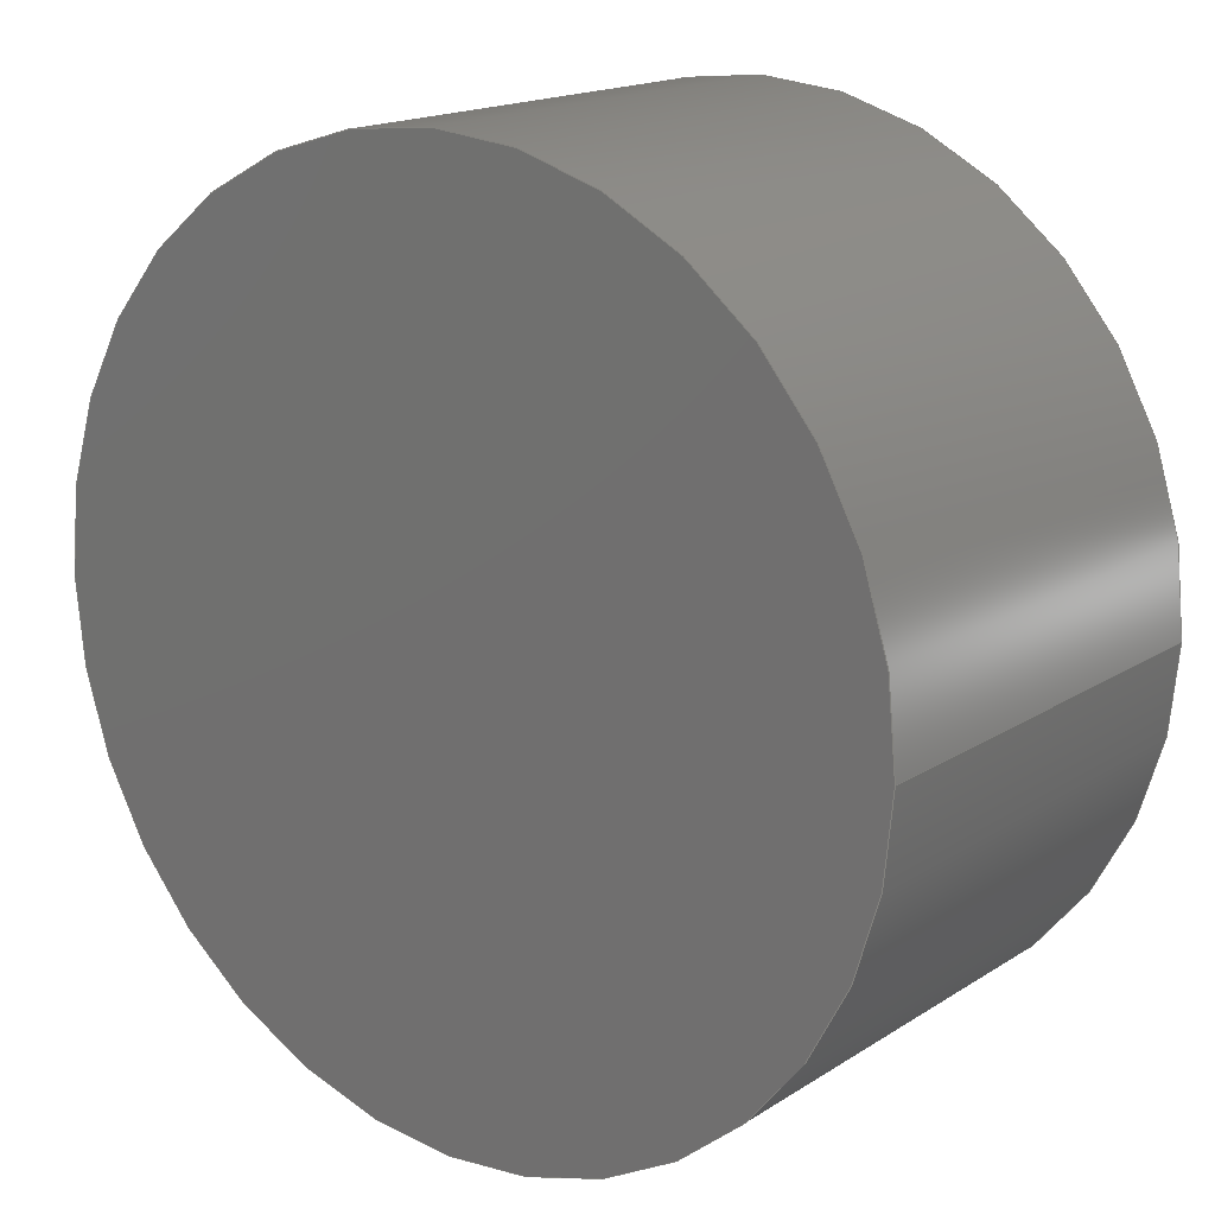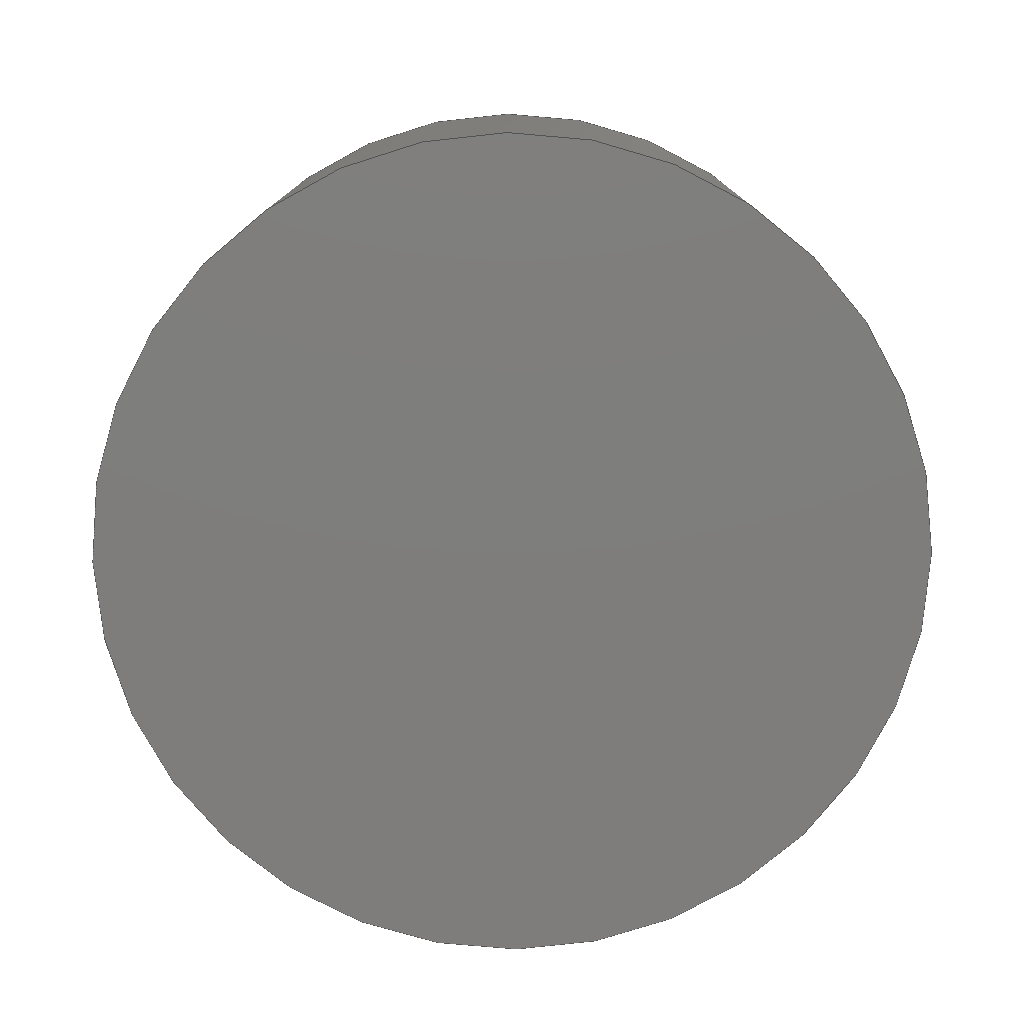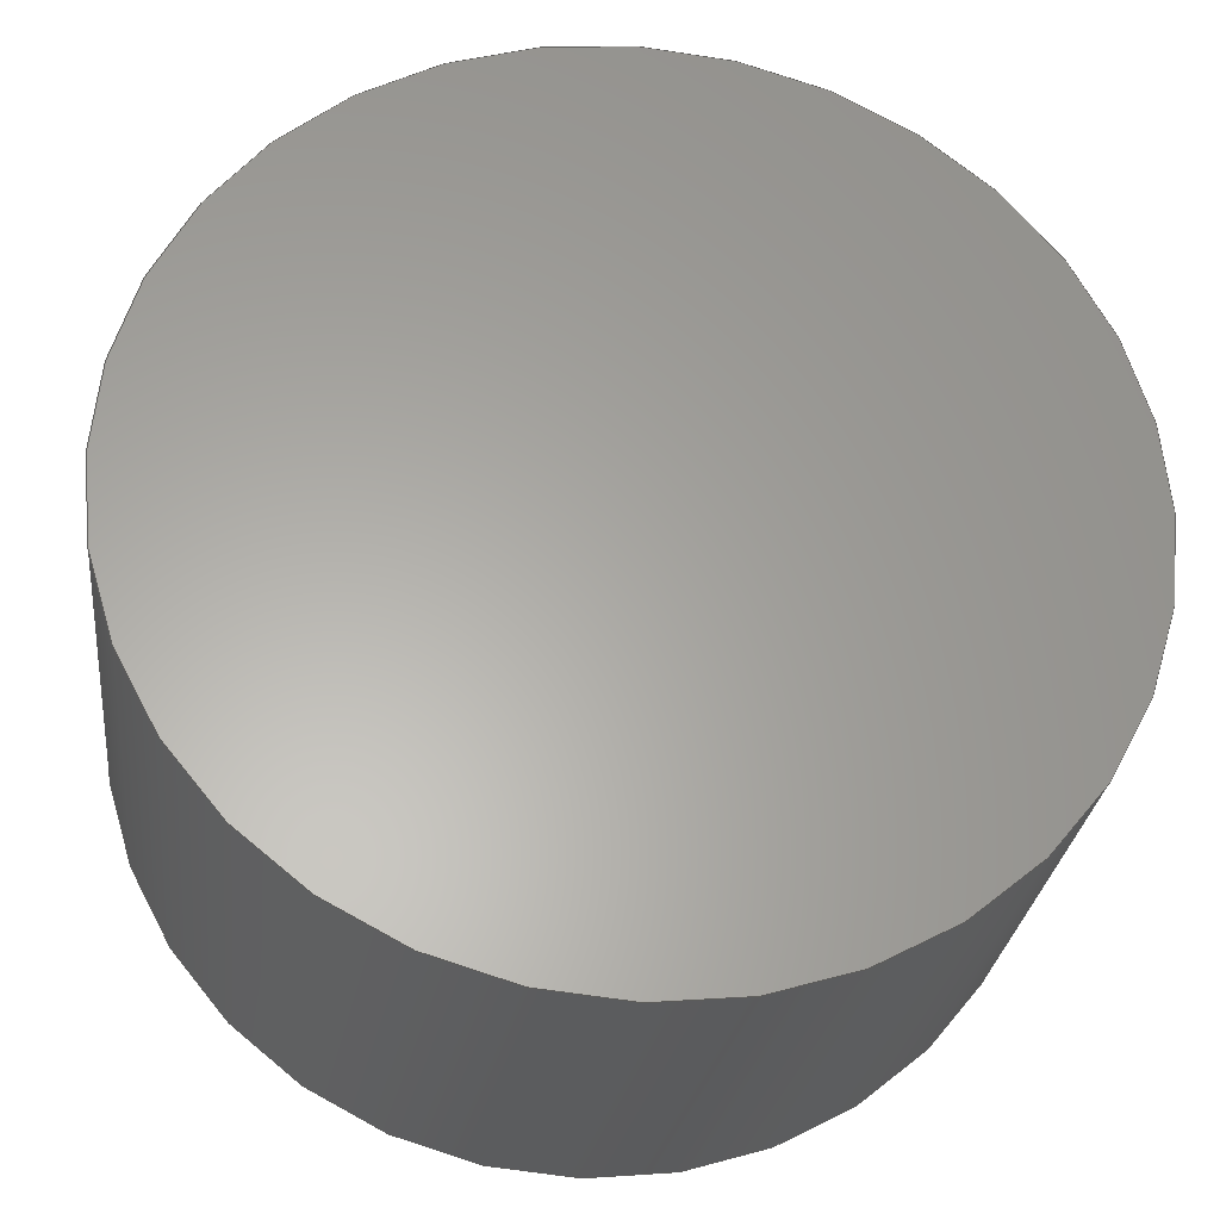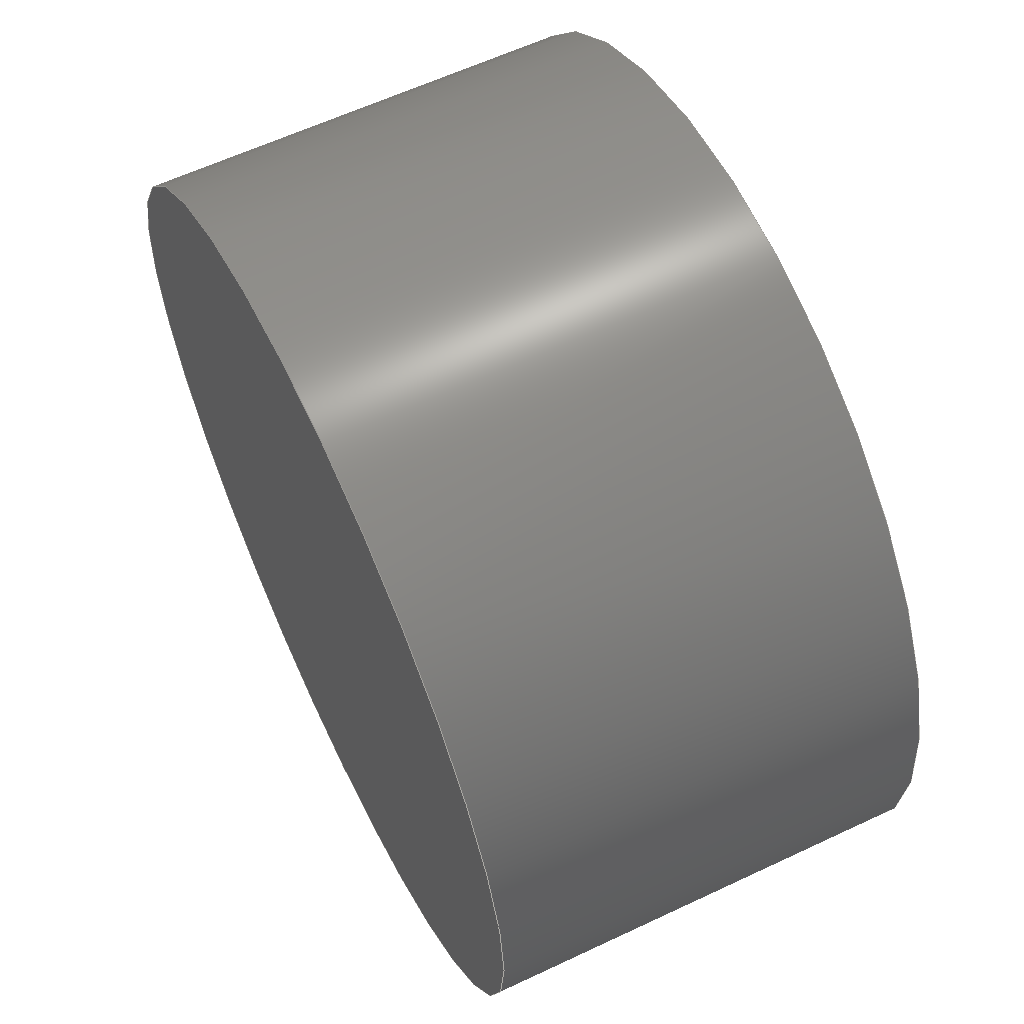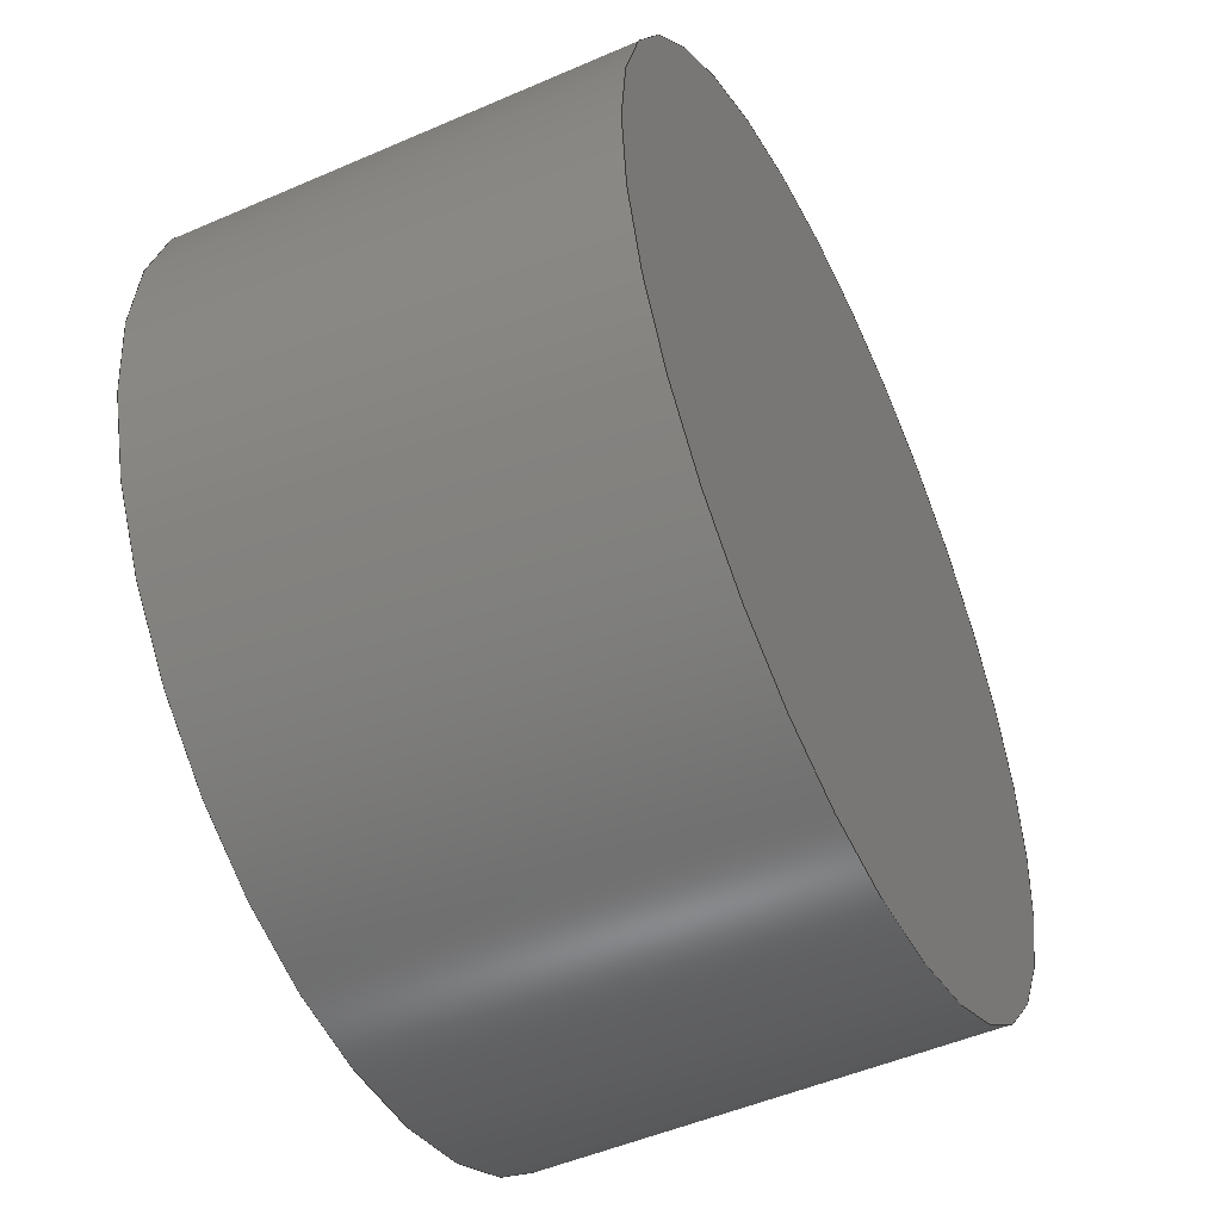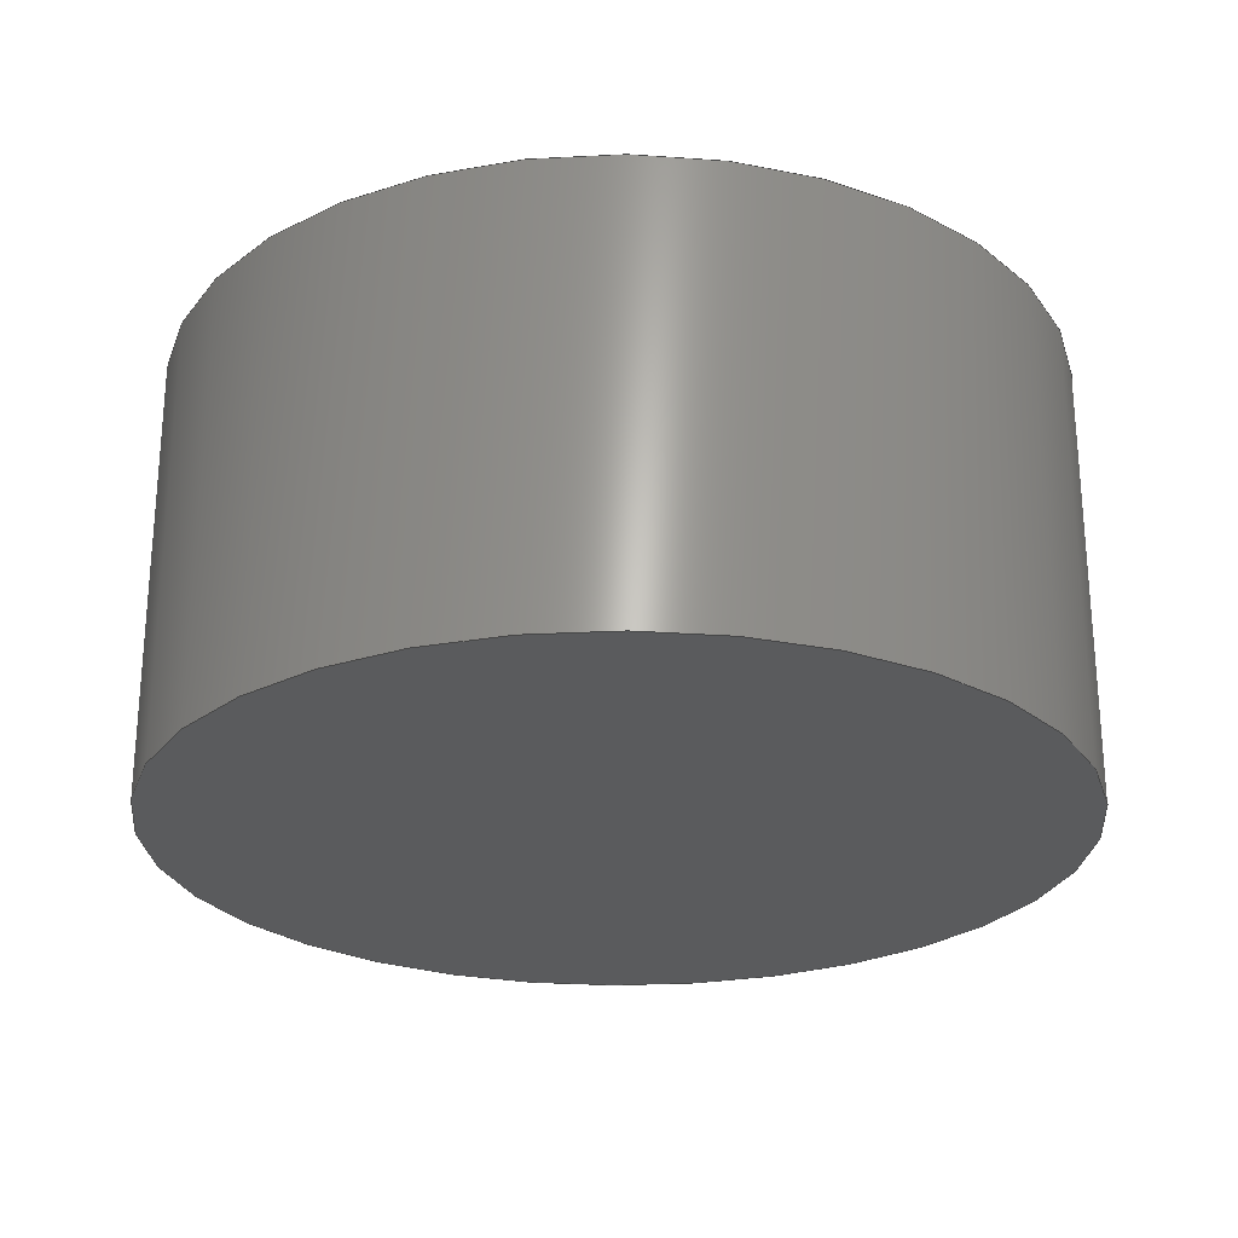
<metadata>
{"format":"step","ext":"step","renderer":"f3d","projection":"perspective","resolution":1024,"background":"white","views":[{"elev":16.9,"azim":38.3,"up":"+Z"},{"elev":-77.5,"azim":-123.1,"up":"+Y"},{"elev":-27.7,"azim":173.6,"up":"+Z"},{"elev":61.0,"azim":-115.7,"up":"+Z"},{"elev":-49.9,"azim":-64.4,"up":"+Z"},{"elev":-25.5,"azim":-147.1,"up":"+Y"}]}
</metadata>
<code>
ISO-10303-21;
DATA;
#1 = (
  LENGTH_UNIT()
  NAMED_UNIT(*)
  SI_UNIT($, .METRE.)
);
#2 = UNCERTAINTY_MEASURE_WITH_UNIT(1e-05, #1, 'DISTANCE_ACCURACY_VALUE', $);
#3 = (
  GEOMETRIC_REPRESENTATION_CONTEXT(3)
  GLOBAL_UNCERTAINTY_ASSIGNED_CONTEXT((#2))
  GLOBAL_UNIT_ASSIGNED_CONTEXT((#1))
  REPRESENTATION_CONTEXT('', '3D')
);
#4 = CARTESIAN_POINT('NONE', (0.015, -0.01, -0.005));
#5 = VERTEX_POINT('NONE', #4);
#6 = CARTESIAN_POINT('NONE', (0.015, 0, -0.005));
#7 = VERTEX_POINT('NONE', #6);
#8 = DIRECTION('NONE', (1, 0, -0));
#9 = DIRECTION('NONE', (0, 1, 0));
#10 = CARTESIAN_POINT('NONE', (0.005, -0.01, -0.005));
#11 = AXIS2_PLACEMENT_3D('NONE', #10, #9, #8);
#12 = CIRCLE('NONE', #11, 0.01);
#13 = DIRECTION('NONE', (0, 1, 0));
#14 = VECTOR('NONE', #13, 1);
#15 = CARTESIAN_POINT('NONE', (0.015, -0.01, -0.005));
#16 = LINE('NONE', #15, #14);
#17 = DIRECTION('NONE', (1, 0, -0));
#18 = DIRECTION('NONE', (0, 1, 0));
#19 = CARTESIAN_POINT('NONE', (0.005, 0, -0.005));
#20 = AXIS2_PLACEMENT_3D('NONE', #19, #18, #17);
#21 = CIRCLE('NONE', #20, 0.01);
#22 = EDGE_CURVE('NONE', #5, #5, #12, .T.);
#23 = EDGE_CURVE('NONE', #5, #7, #16, .T.);
#24 = EDGE_CURVE('NONE', #7, #7, #21, .T.);
#25 = CARTESIAN_POINT('NONE', (0.005, -0.005, -0.005));
#26 = DIRECTION('NONE', (0, 1, 0));
#27 = DIRECTION('NONE', (1, 0, -0));
#28 = AXIS2_PLACEMENT_3D('NONE', #25, #26, #27);
#29 = CYLINDRICAL_SURFACE('NONE', #28, 0.01);
#30 = CARTESIAN_POINT('NONE', (0, -0.01, -0));
#31 = DIRECTION('NONE', (0, 1, 0));
#32 = AXIS2_PLACEMENT_3D('NONE', #30, #31, $);
#33 = PLANE('NONE', #32);
#34 = CARTESIAN_POINT('NONE', (0, 0, -0));
#35 = DIRECTION('NONE', (0, 1, 0));
#36 = AXIS2_PLACEMENT_3D('NONE', #34, #35, $);
#37 = PLANE('NONE', #36);
#38 = ORIENTED_EDGE('NONE', *, *, #22, .T.);
#39 = ORIENTED_EDGE('NONE', *, *, #24, .F.);
#40 = EDGE_LOOP('NONE', (#38));
#41 = FACE_BOUND('NONE', #40, .T.);
#42 = EDGE_LOOP('NONE', (#39));
#43 = FACE_BOUND('NONE', #42, .T.);
#44 = ADVANCED_FACE('NONE', (#41, #43), #29, .T.);
#45 = ORIENTED_EDGE('NONE', *, *, #22, .F.);
#46 = EDGE_LOOP('NONE', (#45));
#47 = FACE_BOUND('NONE', #46, .T.);
#48 = ADVANCED_FACE('NONE', (#47), #33, .F.);
#49 = ORIENTED_EDGE('NONE', *, *, #24, .T.);
#50 = EDGE_LOOP('NONE', (#49));
#51 = FACE_BOUND('NONE', #50, .T.);
#52 = ADVANCED_FACE('NONE', (#51), #37, .T.);
#53 = CLOSED_SHELL('NONE', (#44, #48, #52));
#54 = MANIFOLD_SOLID_BREP('NONE', #53);
#55 = APPLICATION_CONTEXT('configuration controlled 3D design of mechanical parts and assemblies');
#56 = PRODUCT_DEFINITION_CONTEXT('part definition', #55, 'design');
#57 = PRODUCT('UNIDENTIFIED_PRODUCT', 'NONE', $, ());
#58 = PRODUCT_DEFINITION_FORMATION('', $, #57);
#59 = PRODUCT_DEFINITION('design', $, #58, #56);
#60 = PRODUCT_DEFINITION_SHAPE('NONE', $, #59);
#61 = ADVANCED_BREP_SHAPE_REPRESENTATION('NONE', (#54), #3);
#62 = SHAPE_DEFINITION_REPRESENTATION(#60, #61);
ENDSEC;
END-ISO-10303-21;

</code>
